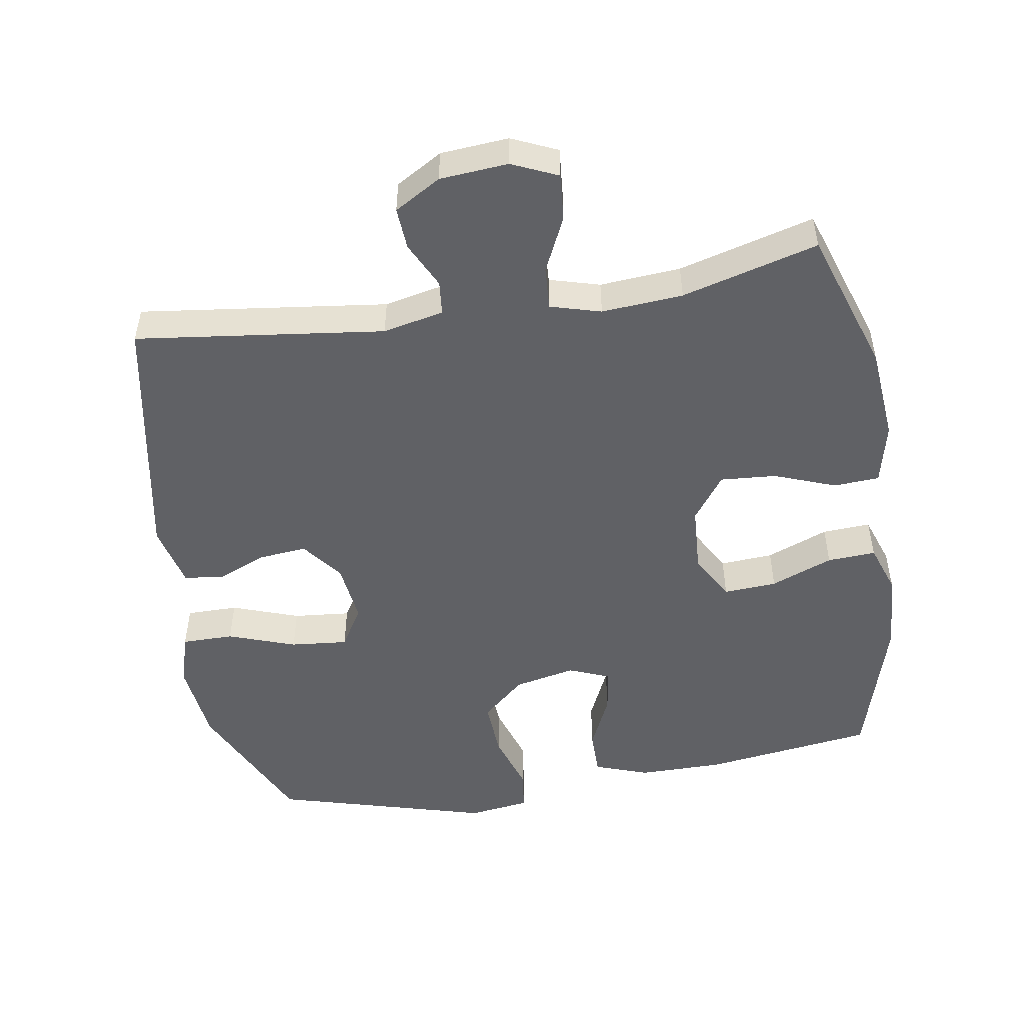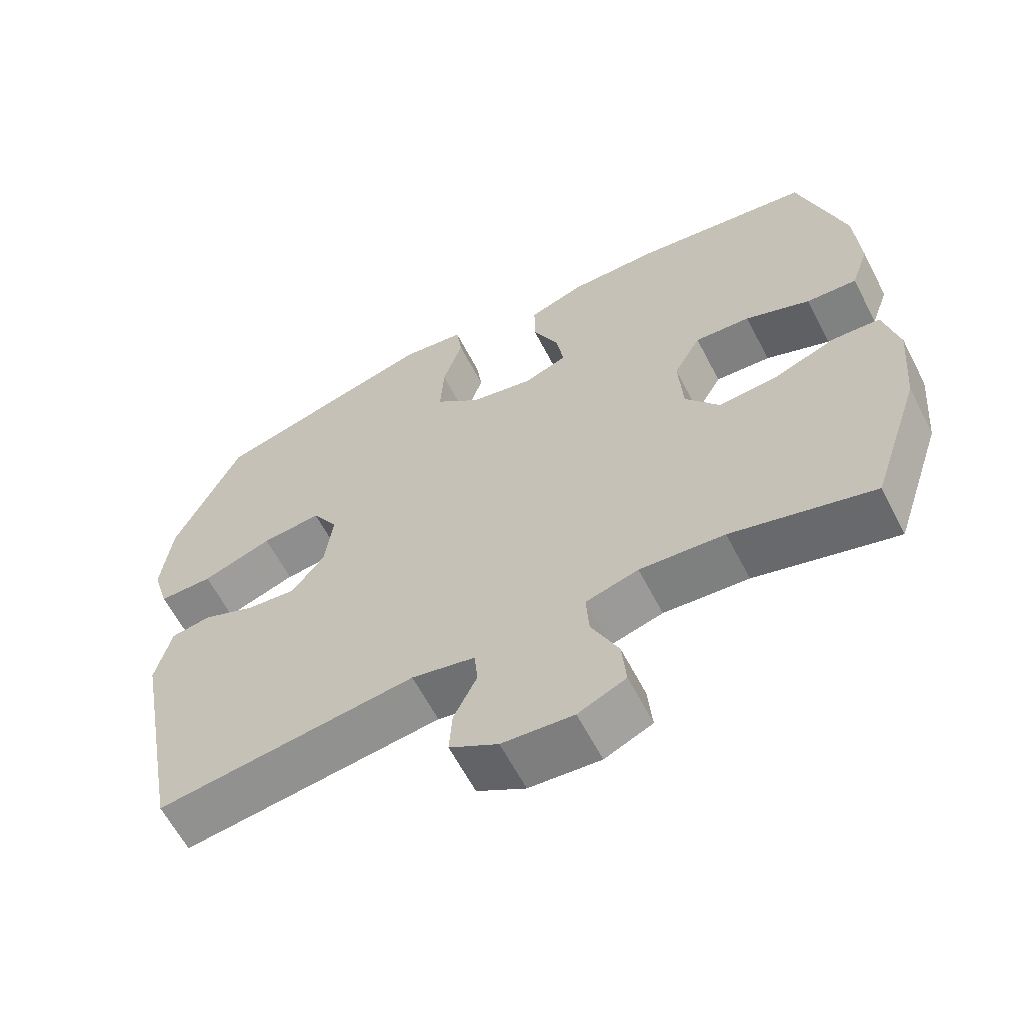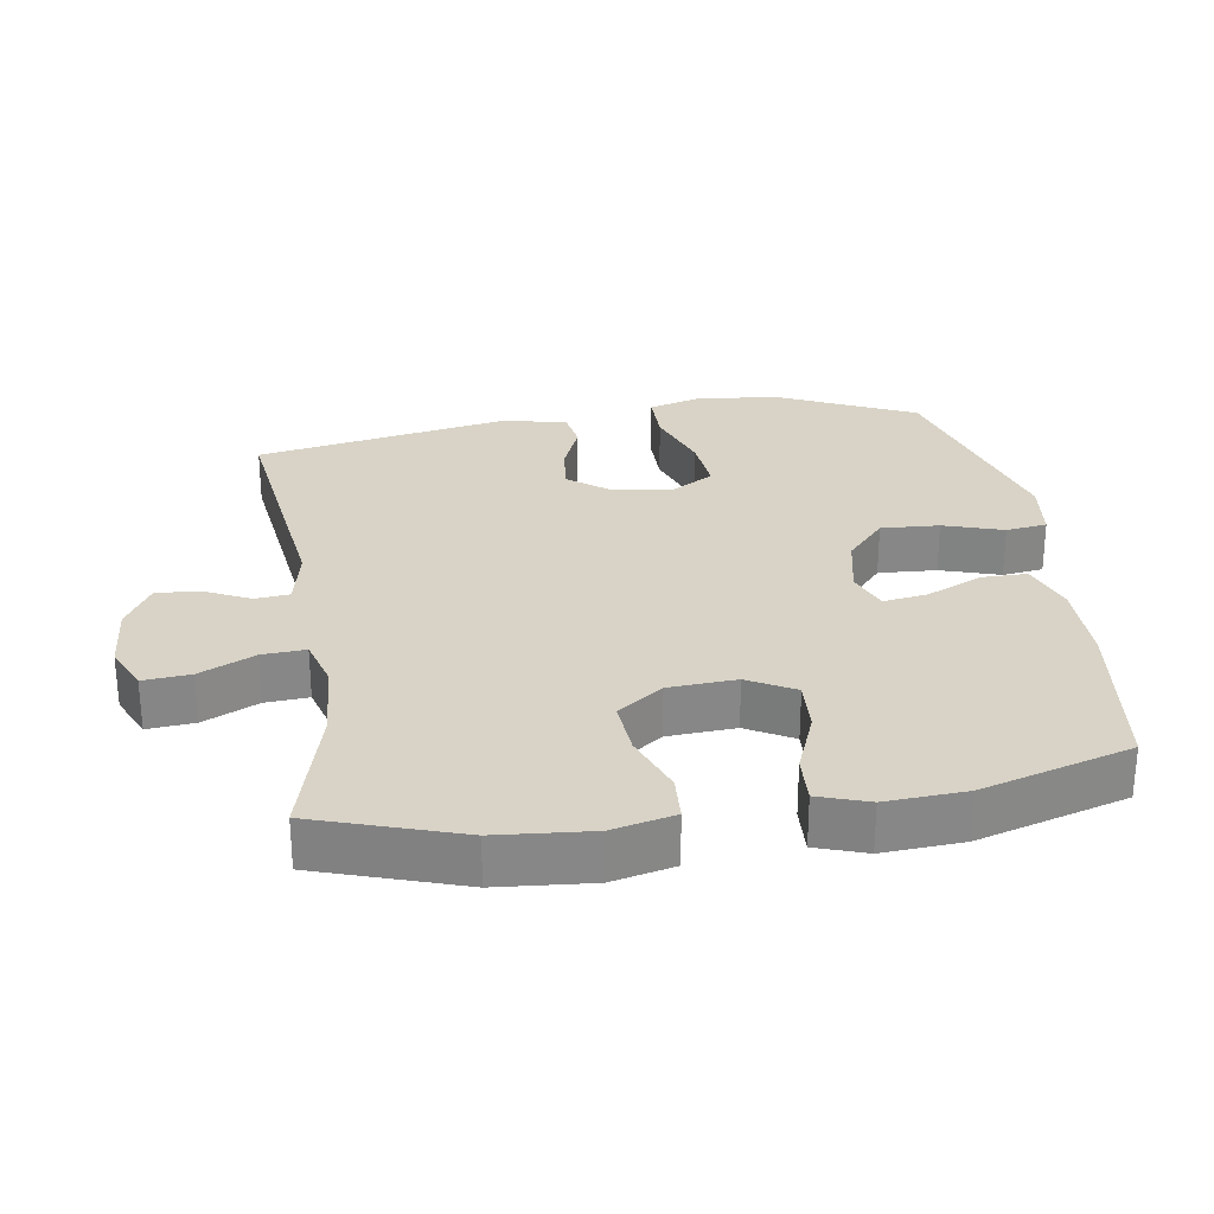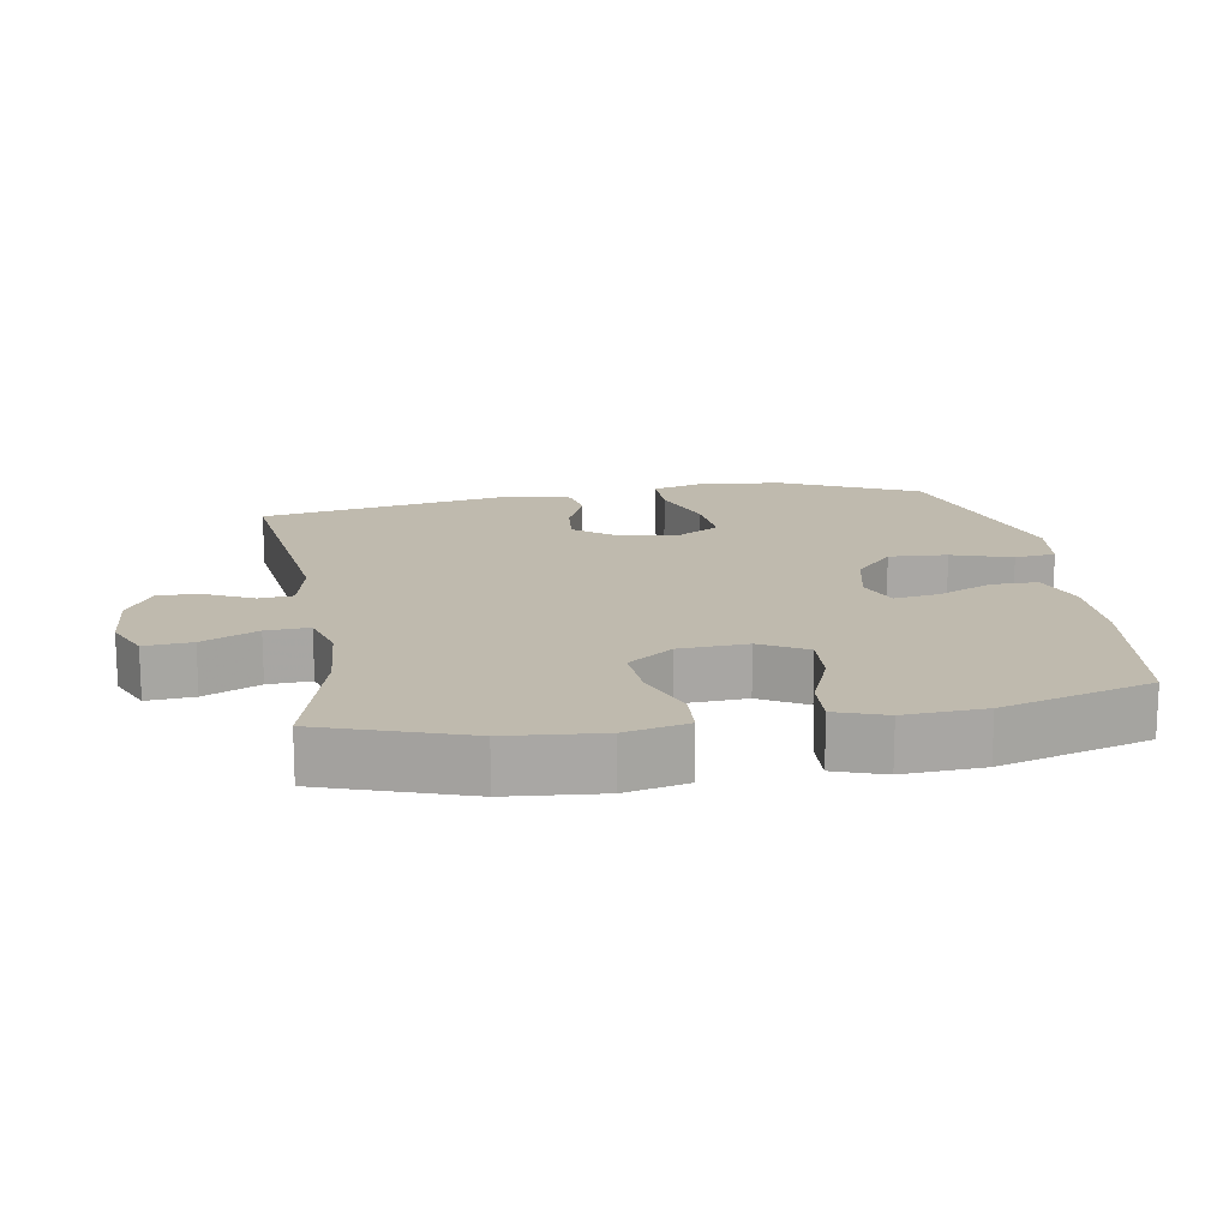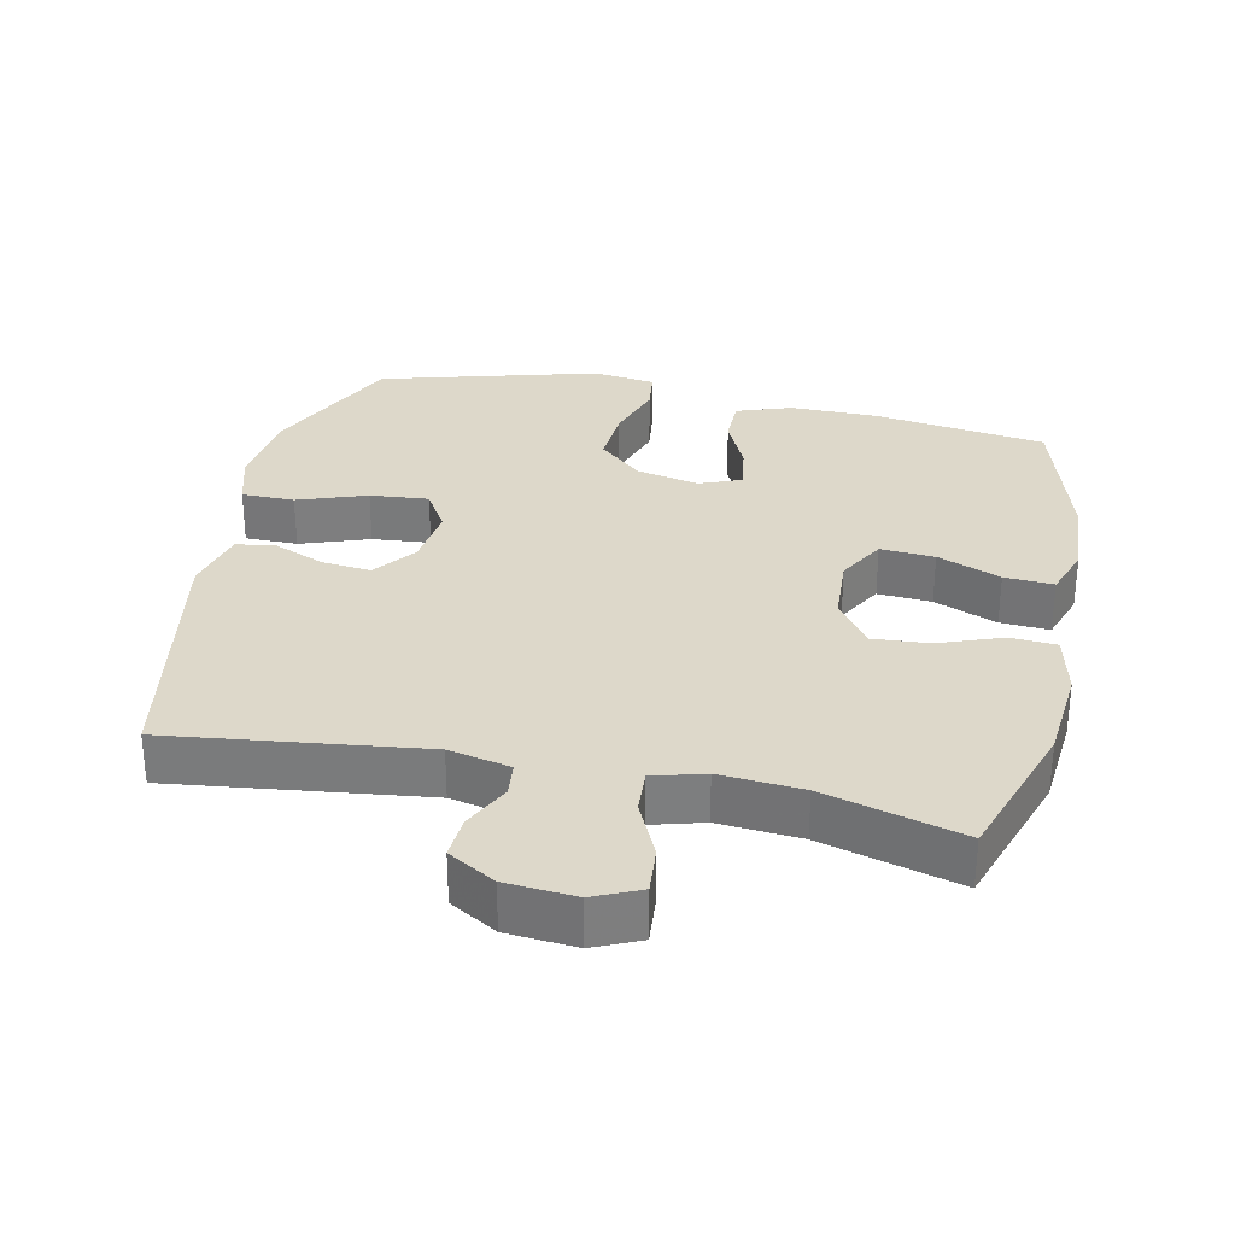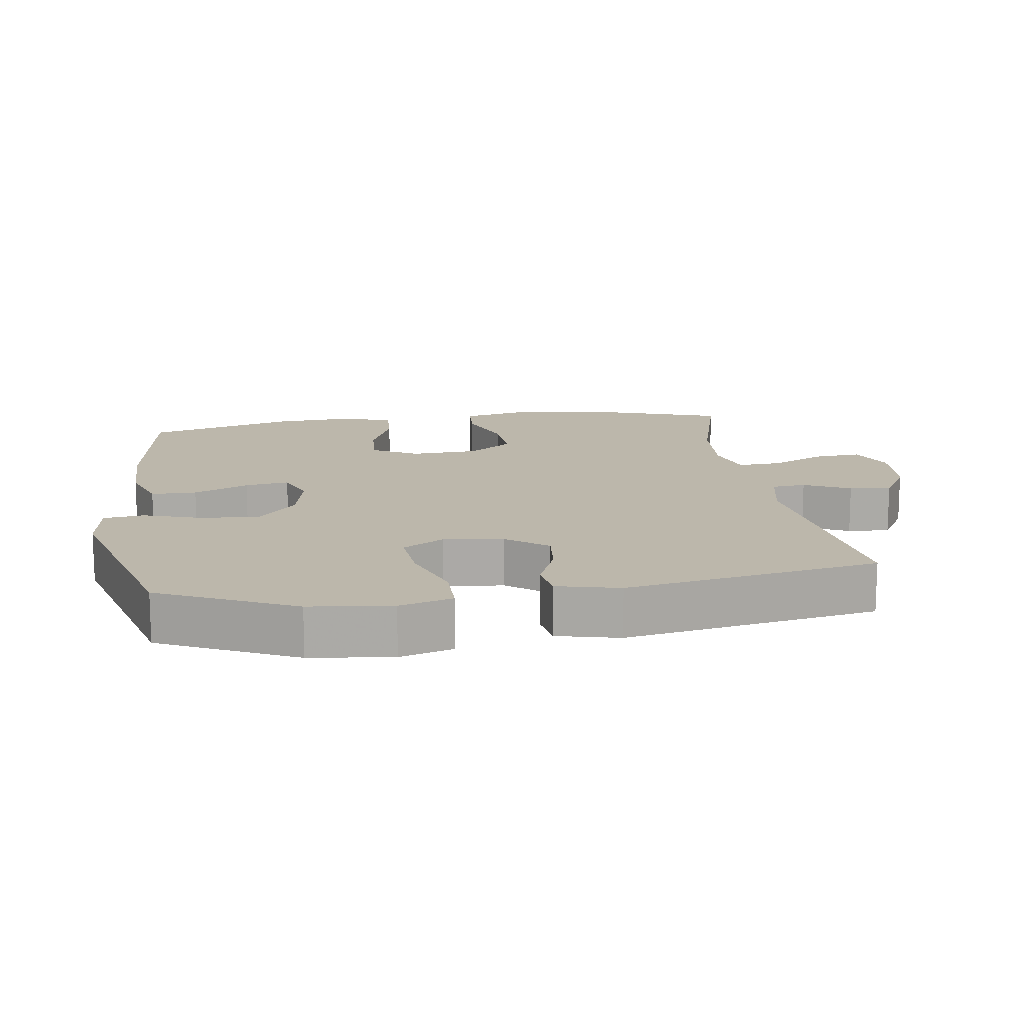
<metadata>
{"format":"obj","ext":"obj","renderer":"f3d","projection":"perspective","resolution":1024,"background":"white","views":[{"elev":-50.3,"azim":-170.7,"up":"+Y"},{"elev":-62.1,"azim":-152.6,"up":"+Z"},{"elev":27.9,"azim":-98.9,"up":"+Y"},{"elev":15.7,"azim":-99.4,"up":"+Y"},{"elev":31.0,"azim":-167.8,"up":"+Y"},{"elev":14.5,"azim":81.8,"up":"+Y"}]}
</metadata>
<code>
v 0.5 0.07 0.5
v 0.593 0.07 0.301
v 0.607 0.07 0.18
v 0.584 0.07 0.102
v 0.508 0.07 0.102
v 0.409 0.07 0.137
v 0.325 0.07 0.145
v 0.289 0.07 0.085
v 0.3 0.07 -0.004
v 0.346 0.07 -0.064
v 0.416 0.07 -0.057
v 0.491 0.07 -0.026
v 0.547 0.07 -0.035
v 0.569 0.07 -0.127
v 0.5 0.07 -0.5
v 0.136 0.07 -0.454
v 0.047 0.07 -0.473
v 0.042 0.07 -0.523
v 0.075 0.07 -0.591
v 0.079 0.07 -0.653
v 0.011 0.07 -0.693
v -0.089 0.07 -0.701
v -0.156 0.07 -0.671
v -0.15 0.07 -0.602
v -0.112 0.07 -0.521
v -0.108 0.07 -0.458
v -0.182 0.07 -0.437
v -0.301 0.07 -0.446
v -0.5 0.07 -0.5
v -0.57 0.07 -0.29
v -0.582 0.07 -0.152
v -0.561 0.07 -0.061
v -0.494 0.07 -0.057
v -0.404 0.07 -0.091
v -0.322 0.07 -0.097
v -0.274 0.07 -0.031
v -0.268 0.07 0.068
v -0.306 0.07 0.136
v -0.384 0.07 0.131
v -0.475 0.07 0.095
v -0.546 0.07 0.091
v -0.571 0.07 0.164
v -0.564 0.07 0.281
v -0.5 0.07 0.5
v -0.25 0.07 0.534
v -0.125 0.07 0.534
v -0.046 0.07 0.506
v -0.046 0.07 0.439
v -0.083 0.07 0.358
v -0.093 0.07 0.293
v -0.033 0.07 0.269
v 0.057 0.07 0.288
v 0.12 0.07 0.344
v 0.115 0.07 0.429
v 0.087 0.07 0.516
v 0.095 0.07 0.576
v 0.185 0.07 0.588
v 0.5 0 0.5
v 0.593 0 0.301
v 0.607 0 0.18
v 0.584 0 0.102
v 0.508 0 0.102
v 0.409 0 0.137
v 0.325 0 0.145
v 0.289 0 0.085
v 0.3 0 -0.004
v 0.346 0 -0.064
v 0.416 0 -0.057
v 0.491 0 -0.026
v 0.547 0 -0.035
v 0.569 0 -0.127
v 0.5 0 -0.5
v 0.136 0 -0.454
v 0.047 0 -0.473
v 0.042 0 -0.523
v 0.075 0 -0.591
v 0.079 0 -0.653
v 0.011 0 -0.693
v -0.089 0 -0.701
v -0.156 0 -0.671
v -0.15 0 -0.602
v -0.112 0 -0.521
v -0.108 0 -0.458
v -0.182 0 -0.437
v -0.301 0 -0.446
v -0.5 0 -0.5
v -0.57 0 -0.29
v -0.582 0 -0.152
v -0.561 0 -0.061
v -0.494 0 -0.057
v -0.404 0 -0.091
v -0.322 0 -0.097
v -0.274 0 -0.031
v -0.268 0 0.068
v -0.306 0 0.136
v -0.384 0 0.131
v -0.475 0 0.095
v -0.546 0 0.091
v -0.571 0 0.164
v -0.564 0 0.281
v -0.5 0 0.5
v -0.25 0 0.534
v -0.125 0 0.534
v -0.046 0 0.506
v -0.046 0 0.439
v -0.083 0 0.358
v -0.093 0 0.293
v -0.033 0 0.269
v 0.057 0 0.288
v 0.12 0 0.344
v 0.115 0 0.429
v 0.087 0 0.516
v 0.095 0 0.576
v 0.185 0 0.588
f 4 5 6
f 3 4 6
f 2 3 6
f 1 2 6
f 57 1 6
f 56 57 6
f 55 56 6
f 54 55 6
f 53 54 6 7
f 52 53 7 8
f 51 52 8 9
f 50 51 9 10
f 47 48 49
f 46 47 49
f 45 46 49
f 44 45 49
f 43 44 49
f 42 43 49
f 41 42 49
f 40 41 49
f 39 40 49
f 38 39 49 50
f 37 38 50 10
f 32 33 34
f 31 32 34
f 30 31 34
f 29 30 34
f 28 29 34
f 27 28 34 35
f 26 27 35 36
f 23 24 25
f 22 23 25
f 21 22 25
f 20 21 25
f 19 20 25
f 18 19 25
f 17 18 25 26
f 36 37 10
f 26 36 10
f 17 26 10
f 16 17 10
f 14 15 16
f 13 14 16
f 12 13 16
f 11 12 16
f 10 11 16
f 63 62 61
f 63 61 60
f 63 60 59
f 63 59 58
f 63 58 114
f 63 114 113
f 63 113 112
f 63 112 111
f 64 63 111 110
f 65 64 110 109
f 66 65 109 108
f 67 66 108 107
f 106 105 104
f 106 104 103
f 106 103 102
f 106 102 101
f 106 101 100
f 106 100 99
f 106 99 98
f 106 98 97
f 106 97 96
f 107 106 96 95
f 67 107 95 94
f 91 90 89
f 91 89 88
f 91 88 87
f 91 87 86
f 91 86 85
f 92 91 85 84
f 93 92 84 83
f 82 81 80
f 82 80 79
f 82 79 78
f 82 78 77
f 82 77 76
f 82 76 75
f 83 82 75 74
f 67 94 93
f 67 93 83
f 67 83 74
f 67 74 73
f 73 72 71
f 73 71 70
f 73 70 69
f 73 69 68
f 73 68 67
f 1 58 59 2
f 2 59 60 3
f 3 60 61 4
f 4 61 62 5
f 5 62 63 6
f 6 63 64 7
f 7 64 65 8
f 8 65 66 9
f 9 66 67 10
f 10 67 68 11
f 11 68 69 12
f 12 69 70 13
f 13 70 71 14
f 14 71 72 15
f 15 72 73 16
f 16 73 74 17
f 17 74 75 18
f 18 75 76 19
f 19 76 77 20
f 20 77 78 21
f 21 78 79 22
f 22 79 80 23
f 23 80 81 24
f 24 81 82 25
f 25 82 83 26
f 26 83 84 27
f 27 84 85 28
f 28 85 86 29
f 29 86 87 30
f 30 87 88 31
f 31 88 89 32
f 32 89 90 33
f 33 90 91 34
f 34 91 92 35
f 35 92 93 36
f 36 93 94 37
f 37 94 95 38
f 38 95 96 39
f 39 96 97 40
f 40 97 98 41
f 41 98 99 42
f 42 99 100 43
f 43 100 101 44
f 44 101 102 45
f 45 102 103 46
f 46 103 104 47
f 47 104 105 48
f 48 105 106 49
f 49 106 107 50
f 50 107 108 51
f 51 108 109 52
f 52 109 110 53
f 53 110 111 54
f 54 111 112 55
f 55 112 113 56
f 56 113 114 57
f 57 114 58 1

</code>
